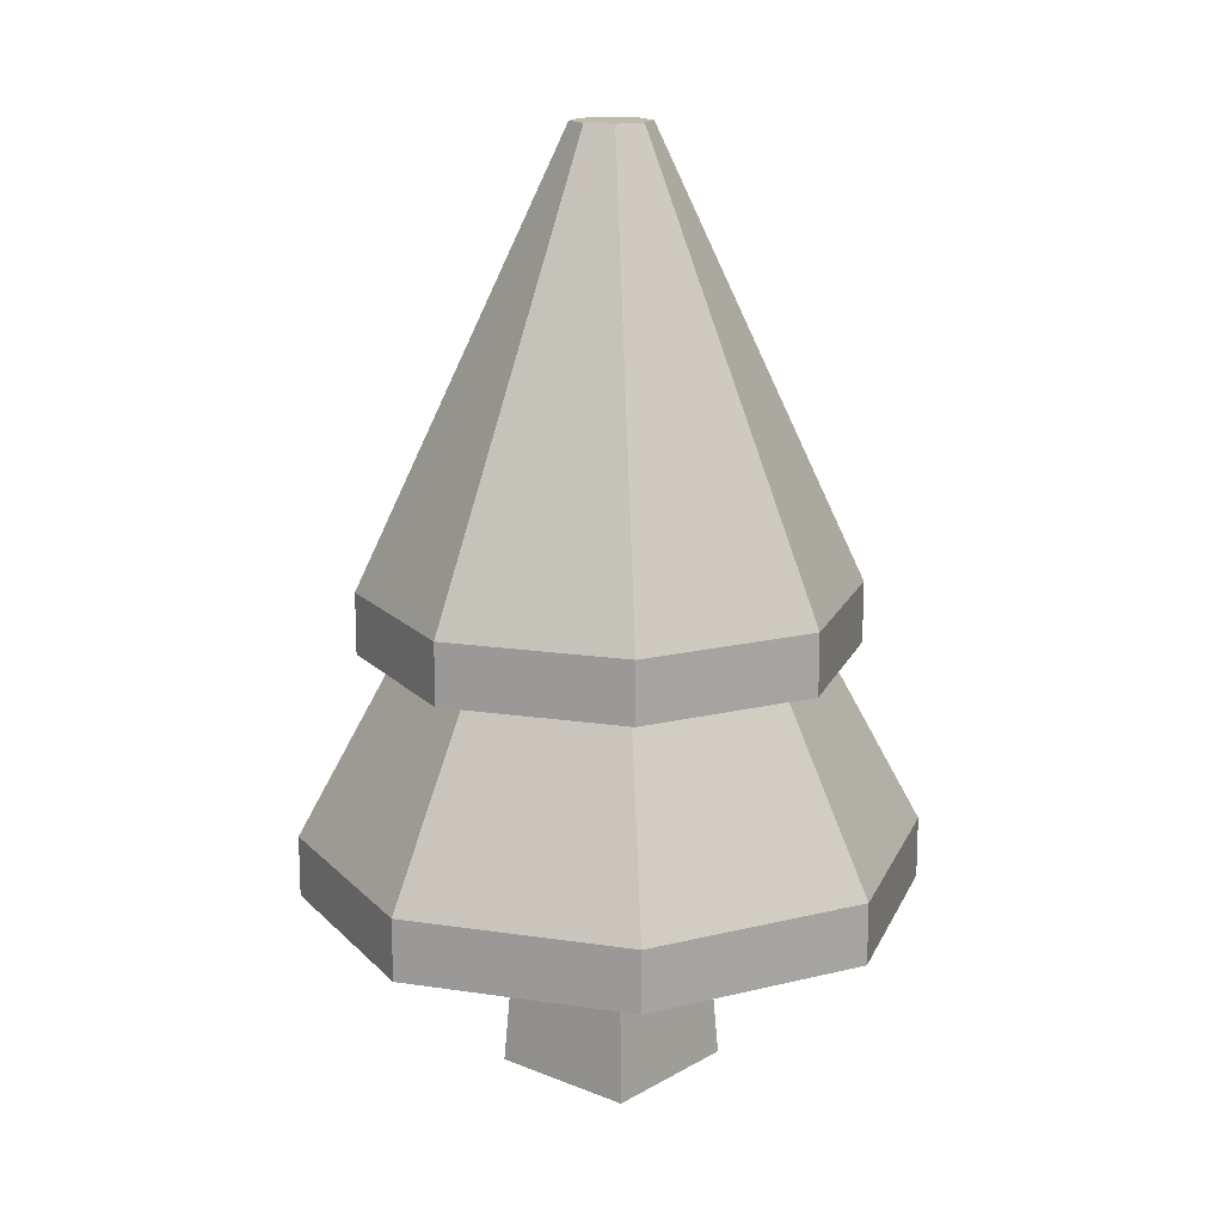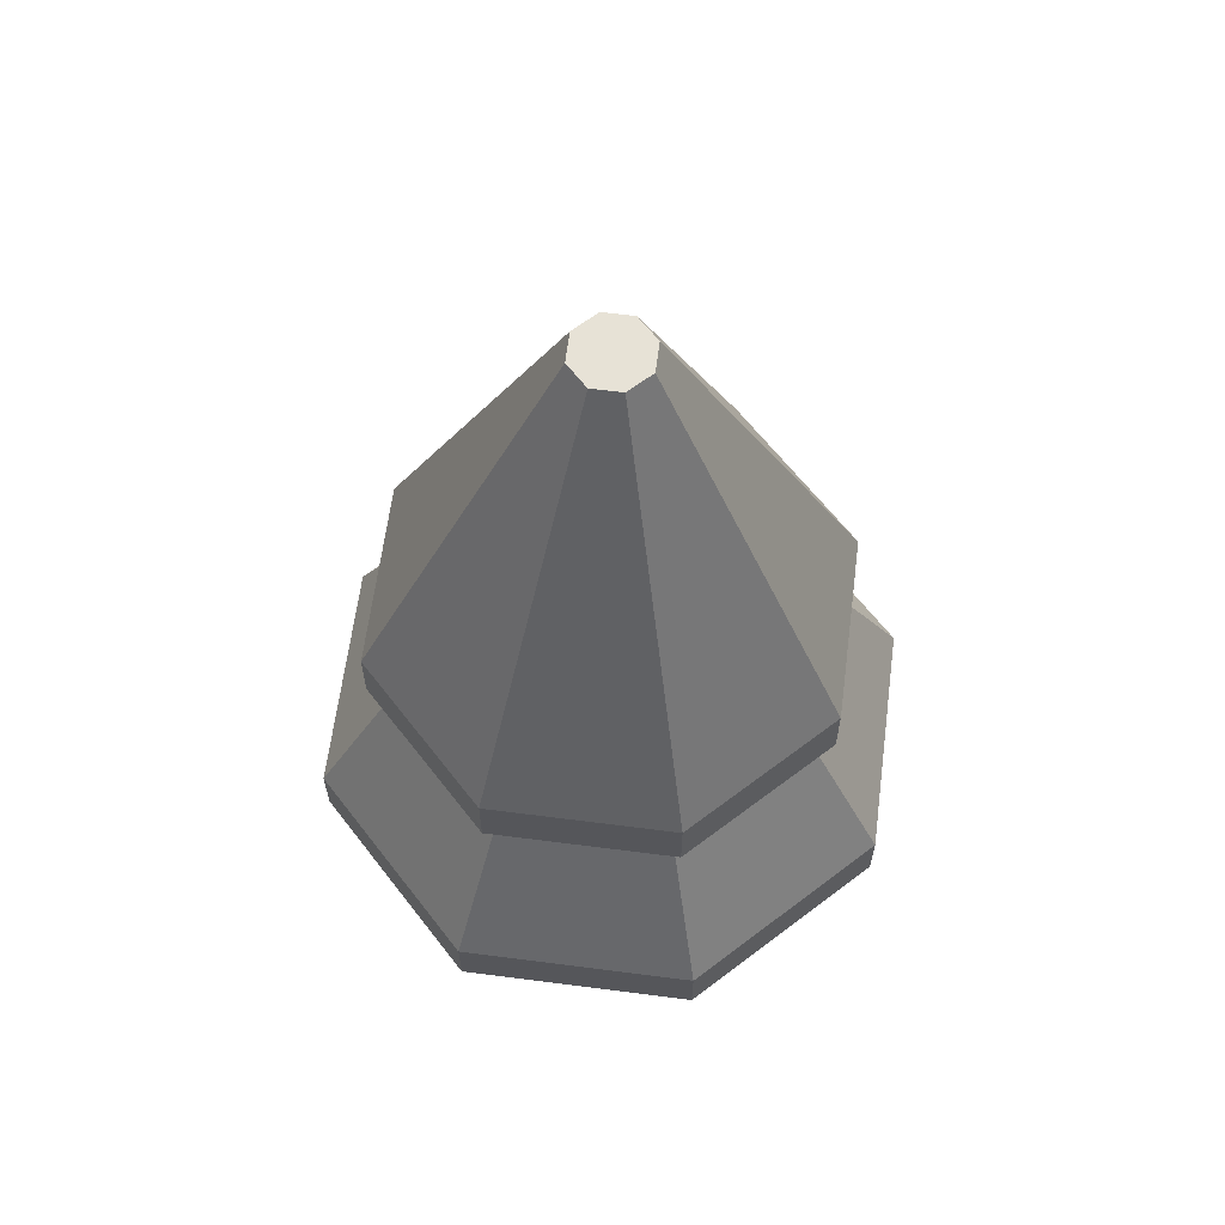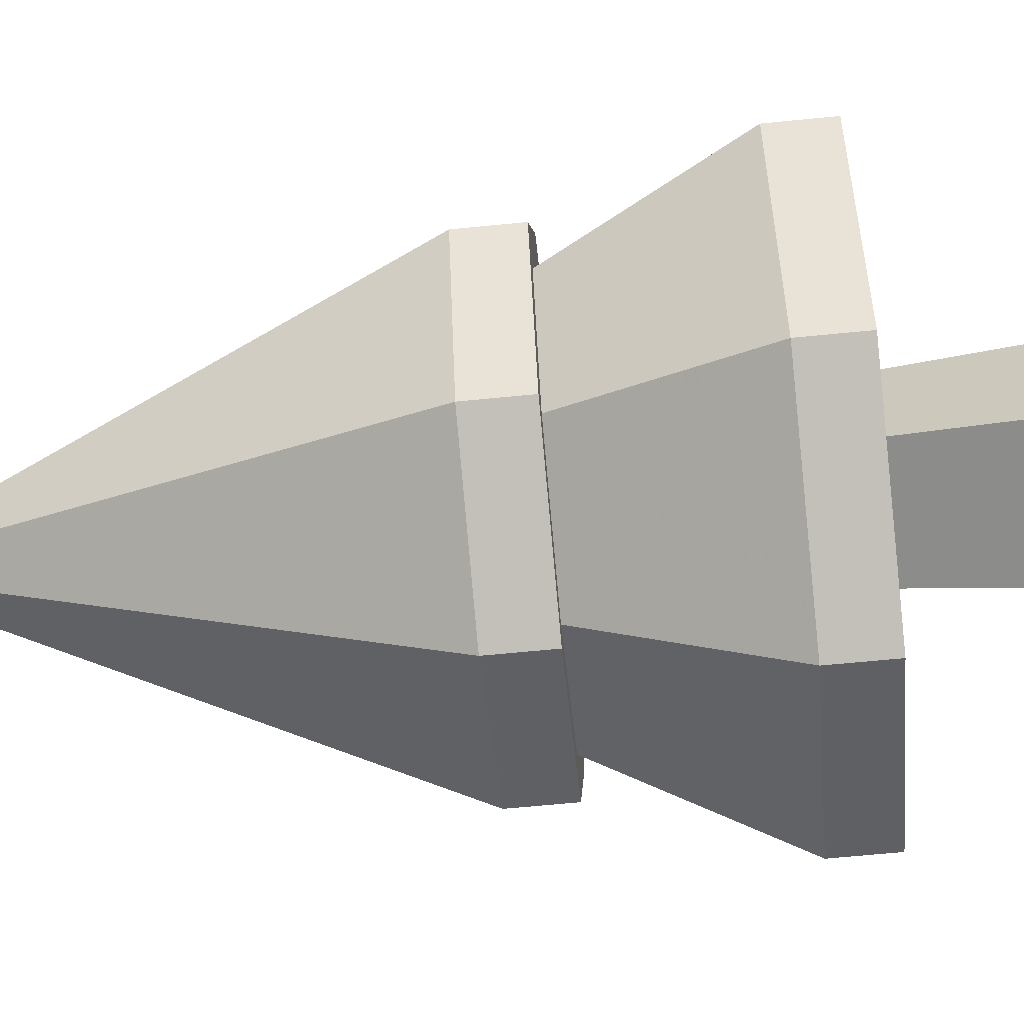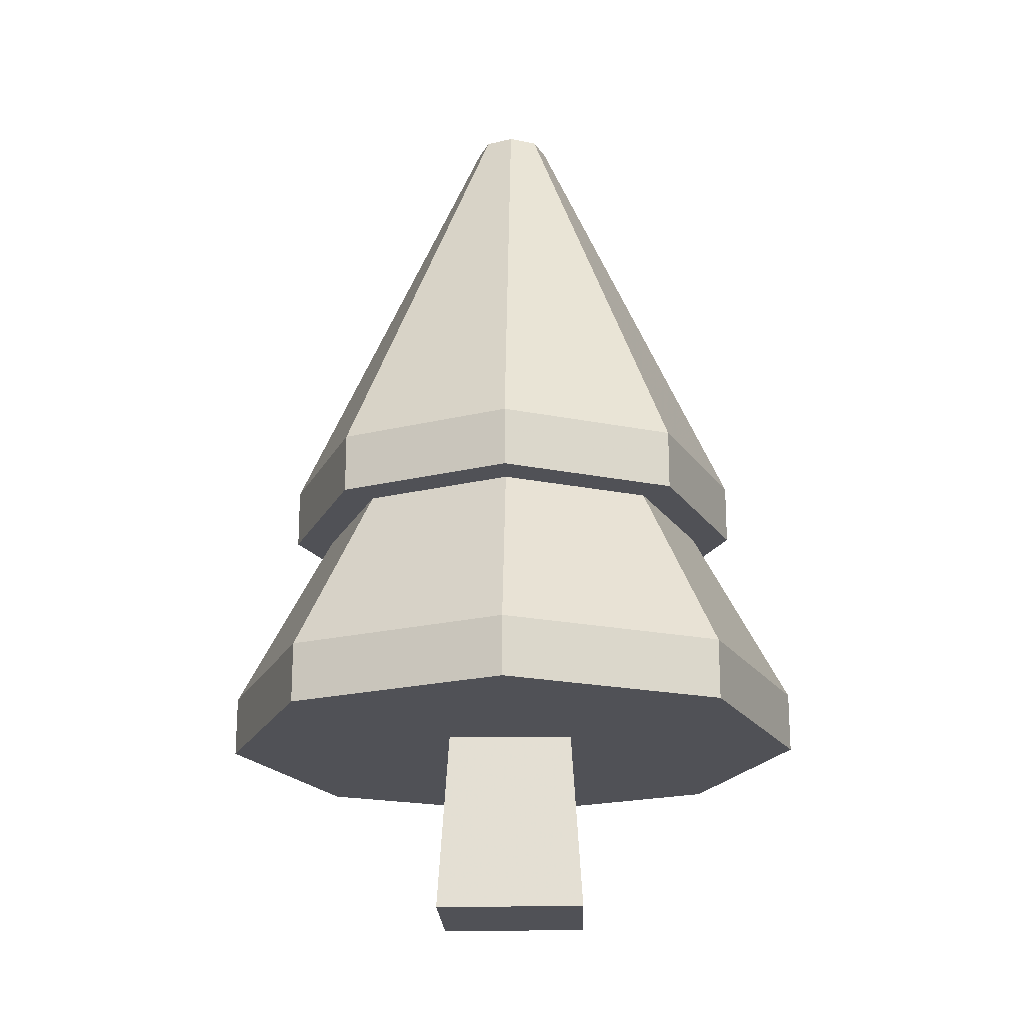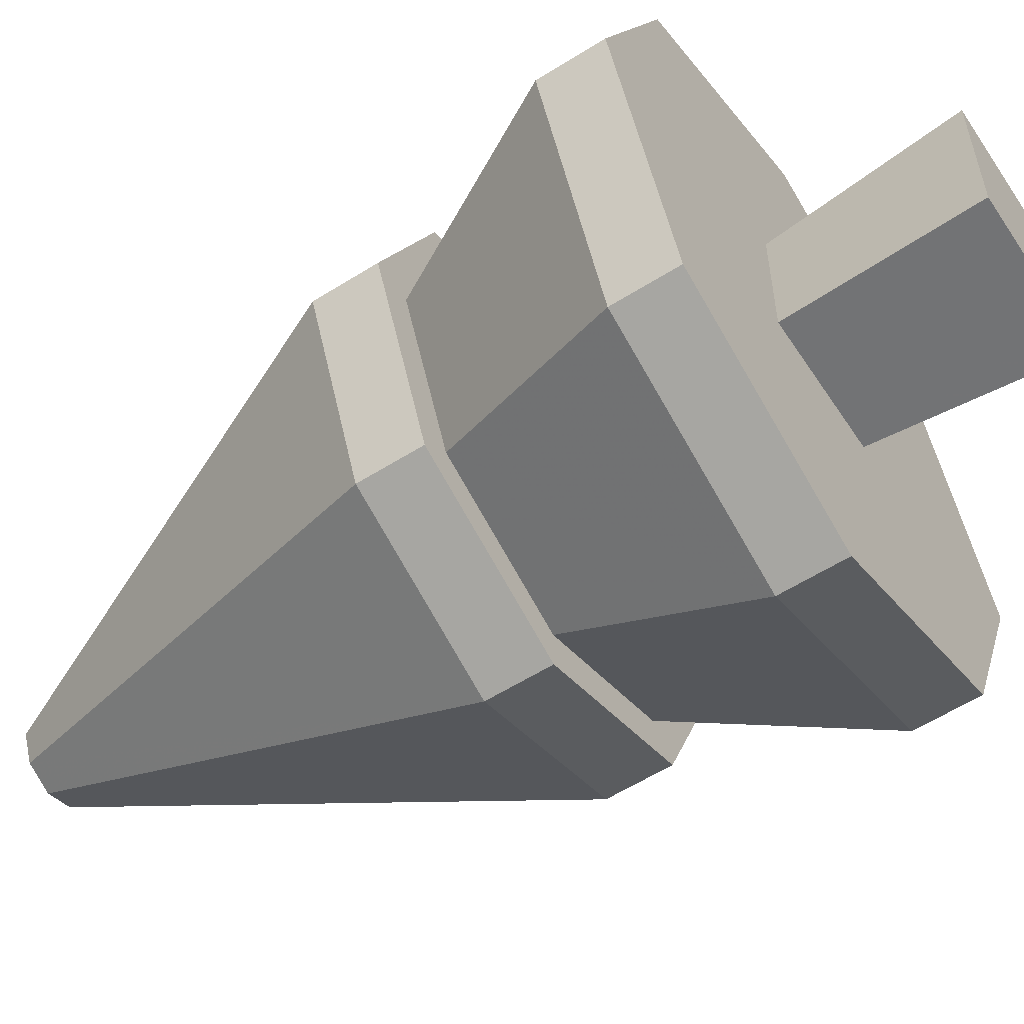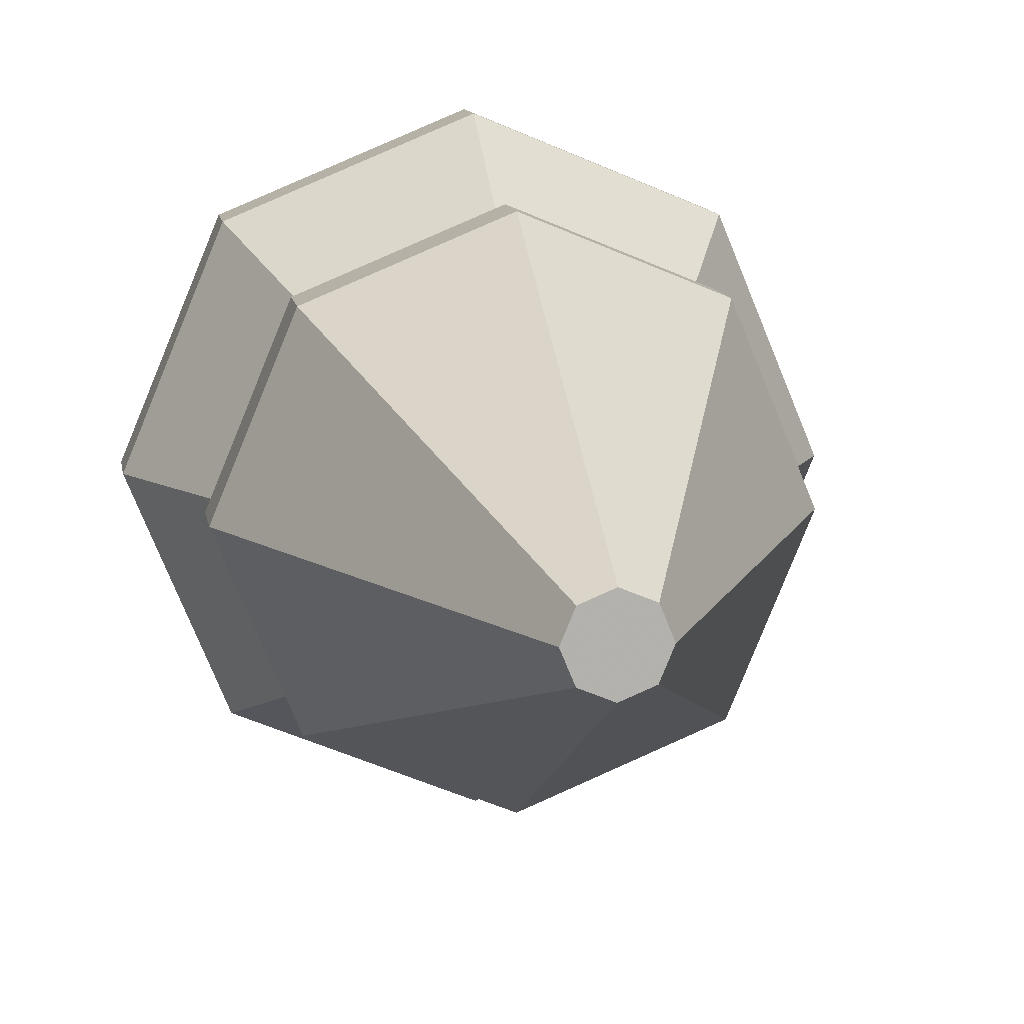
<metadata>
{"format":"obj","ext":"obj","renderer":"f3d","projection":"perspective","resolution":1024,"background":"white","views":[{"elev":15.6,"azim":40.1,"up":"+Y"},{"elev":63.5,"azim":164.9,"up":"+Y"},{"elev":-65.0,"azim":-84.3,"up":"+Z"},{"elev":-20.3,"azim":-88.2,"up":"+Y"},{"elev":-58.2,"azim":-56.9,"up":"+Z"},{"elev":11.0,"azim":171.4,"up":"+Z"}]}
</metadata>
<code>
v 0.5421 1 0.5
v 0.5298 1 0.5298
v 0.5298 1 0.4702
v 0.5 1 0.4579
v 0.5 1 0.5421
v 0.4702 1 0.4702
v 0.4702 1 0.5298
v 0.4579 1 0.5
v 0.2368 0.5263 0.5
v 0.3139 0.5263 0.6861
v 0.7218 0.4605 0.5
v 0.8289 0.2632 0.5
v 0.6568 0.4605 0.6568
v 0.7326 0.2632 0.7326
v 0.2674 0.2632 0.2674
v 0.3432 0.4605 0.3432
v 0.1711 0.2632 0.5
v 0.2782 0.4605 0.5
v 0.5 0.5263 0.7632
v 0.7632 0.5263 0.5
v 0.6861 0.5263 0.6861
v 0.5 0.2632 0.1711
v 0.7326 0.2632 0.2674
v 0.5 0.4605 0.2782
v 0.6568 0.4605 0.3432
v 0.3139 0.5263 0.3139
v 0.2674 0.2632 0.7326
v 0.3432 0.4605 0.6568
v 0.6861 0.5263 0.3139
v 0.5 0.2632 0.8289
v 0.5 0.4605 0.7218
v 0.5 0.5263 0.2368
v 0.7632 0.4605 0.5
v 0.6861 0.4605 0.6861
v 0.8289 0.1974 0.5
v 0.7326 0.1974 0.7326
v 0.2674 0.1974 0.2674
v 0.5 0.1974 0.1711
v 0.7326 0.1974 0.2674
v 0.1711 0.1974 0.5
v 0.5 0.1974 0.8289
v 0.2674 0.1974 0.7326
v 0.5699 0.1974 0.5699
v 0.5699 0.1974 0.4301
v 0.4301 0.1974 0.5699
v 0.4301 0.1974 0.4301
v 0.5 0.4605 0.2368
v 0.6861 0.4605 0.3139
v 0.2368 0.4605 0.5
v 0.3139 0.4605 0.6861
v 0.3139 0.4605 0.3139
v 0.5 0.4605 0.7632
v 0.5822 0 0.4178
v 0.5822 0 0.5822
v 0.4178 0 0.4178
v 0.4178 0 0.5822
g snow_detail_tree
f 3 2 1
f 2 3 4
f 2 4 5
f 5 4 6
f 5 6 7
f 7 6 8
f 10 8 9
f 8 10 7
f 13 12 11
f 12 13 14
f 17 16 15
f 16 17 18
f 5 10 19
f 10 5 7
f 2 20 1
f 20 2 21
f 24 23 22
f 23 24 25
f 9 6 26
f 6 9 8
f 27 18 17
f 18 27 28
f 25 12 23
f 12 25 11
f 3 20 29
f 20 3 1
f 16 22 15
f 22 16 24
f 31 27 30
f 27 31 28
f 6 32 26
f 32 6 4
f 2 19 21
f 19 2 5
f 4 29 32
f 29 4 3
f 13 30 14
f 30 13 31
f 21 33 20
f 33 21 34
f 14 35 12
f 35 14 36
f 15 38 37
f 38 15 22
f 22 39 38
f 39 22 23
f 40 15 37
f 15 40 17
f 14 41 36
f 41 14 30
f 30 42 41
f 42 30 27
f 36 39 35
f 39 36 41
f 39 41 43
f 39 43 44
f 43 41 45
f 45 41 42
f 44 38 39
f 38 44 46
f 38 46 37
f 37 46 45
f 37 45 42
f 37 42 40
f 32 48 47
f 48 32 29
f 50 9 49
f 9 50 10
f 12 39 23
f 39 12 35
f 49 26 51
f 26 49 9
f 21 52 34
f 52 21 19
f 19 50 52
f 50 19 10
f 34 11 33
f 11 34 13
f 13 34 52
f 13 52 31
f 31 52 50
f 31 50 28
f 28 50 18
f 18 50 49
f 11 48 33
f 48 11 25
f 48 25 47
f 47 25 24
f 47 24 16
f 47 16 51
f 51 16 18
f 51 18 49
f 20 48 29
f 48 20 33
f 42 17 40
f 17 42 27
f 26 47 51
f 47 26 32
f 44 54 53
f 54 44 43
f 46 53 55
f 53 46 44
f 56 46 55
f 46 56 45
f 43 56 54
f 56 43 45
f 54 55 53
f 55 54 56

</code>
